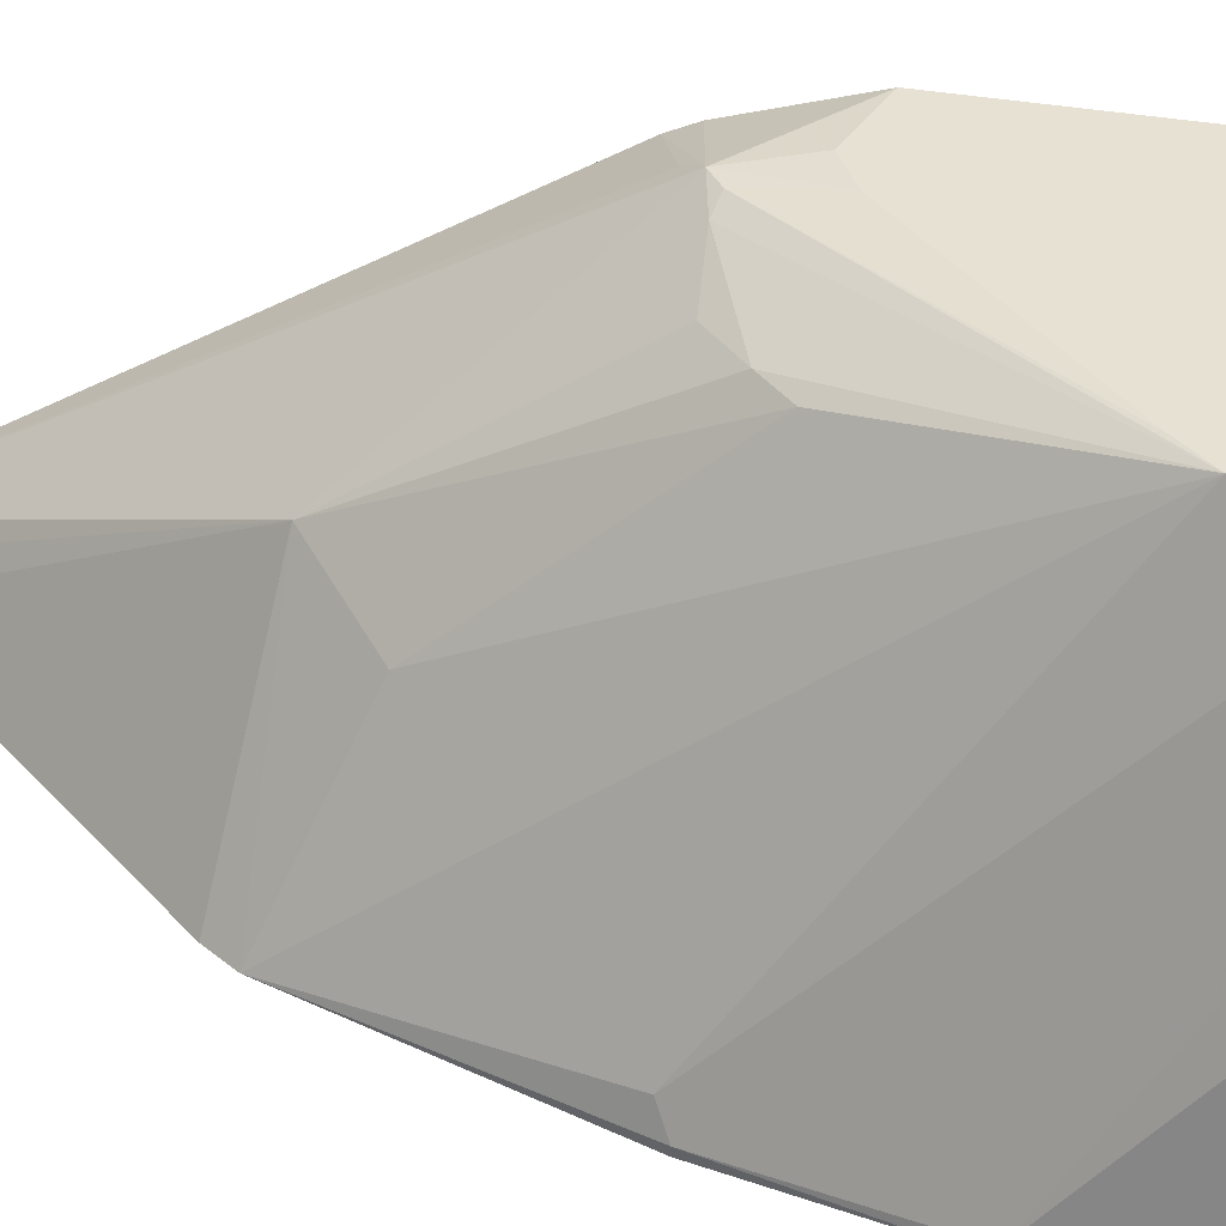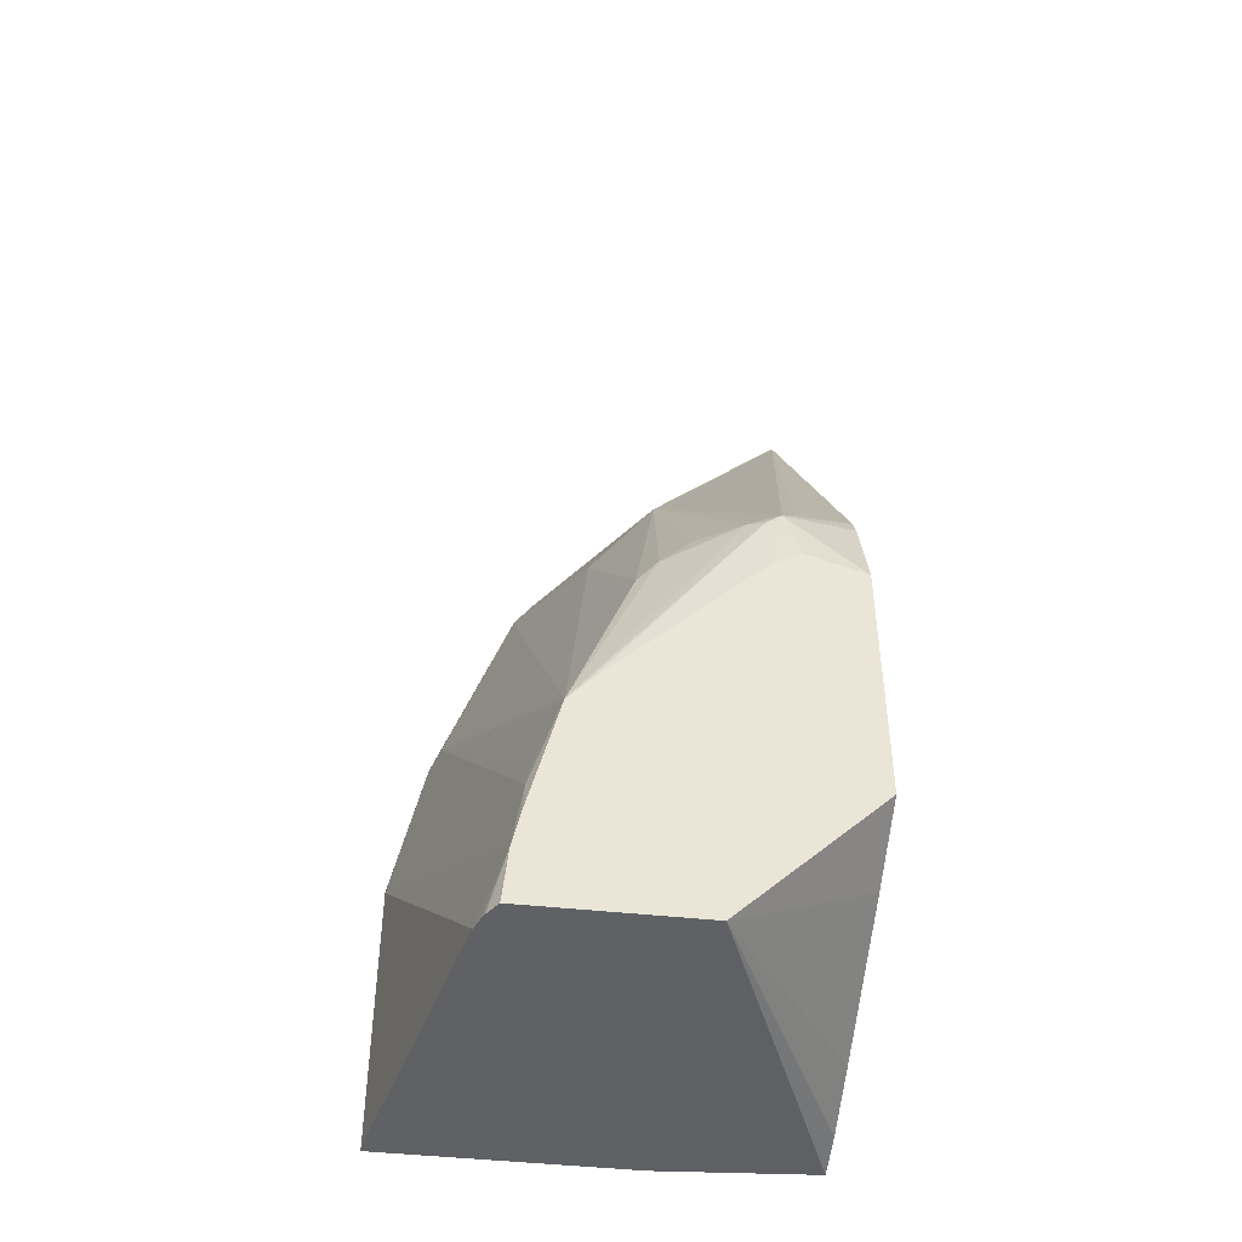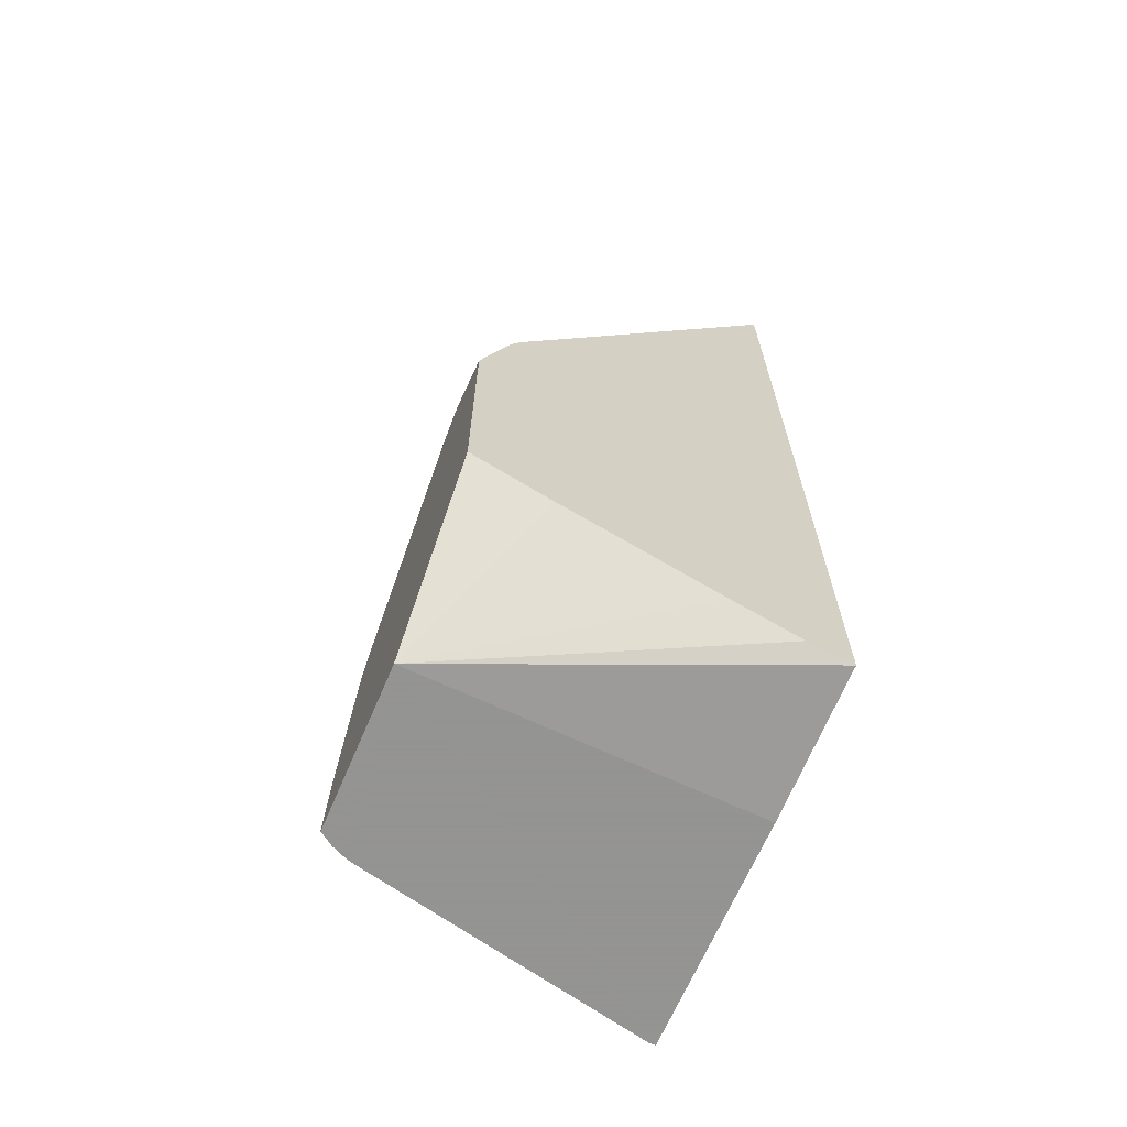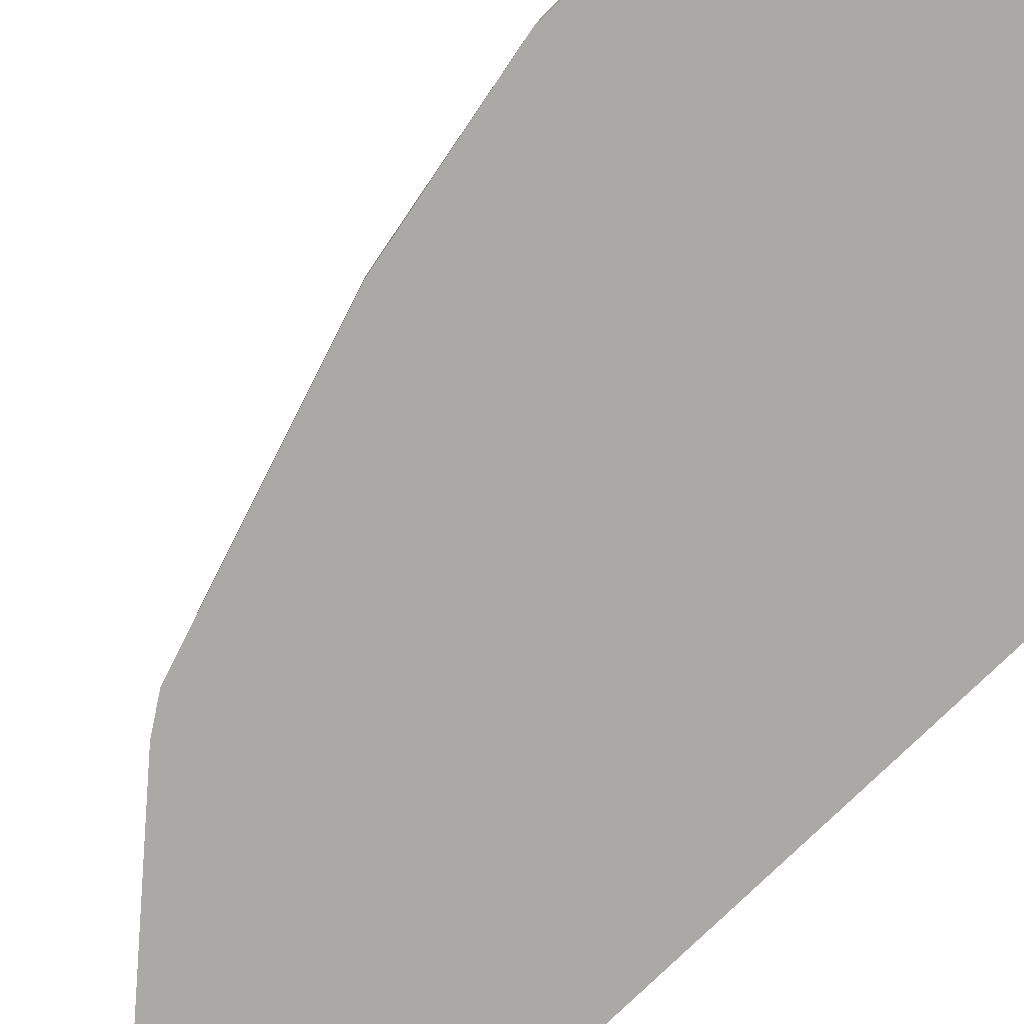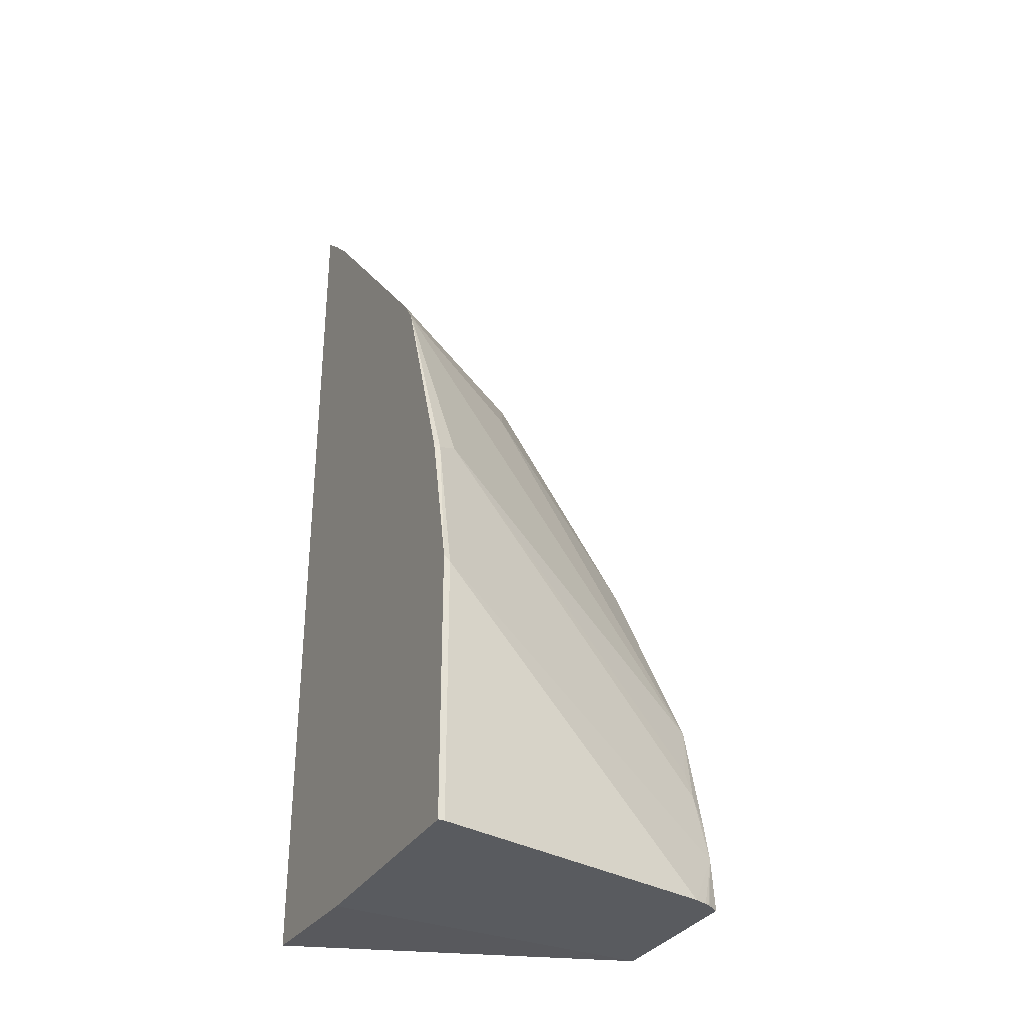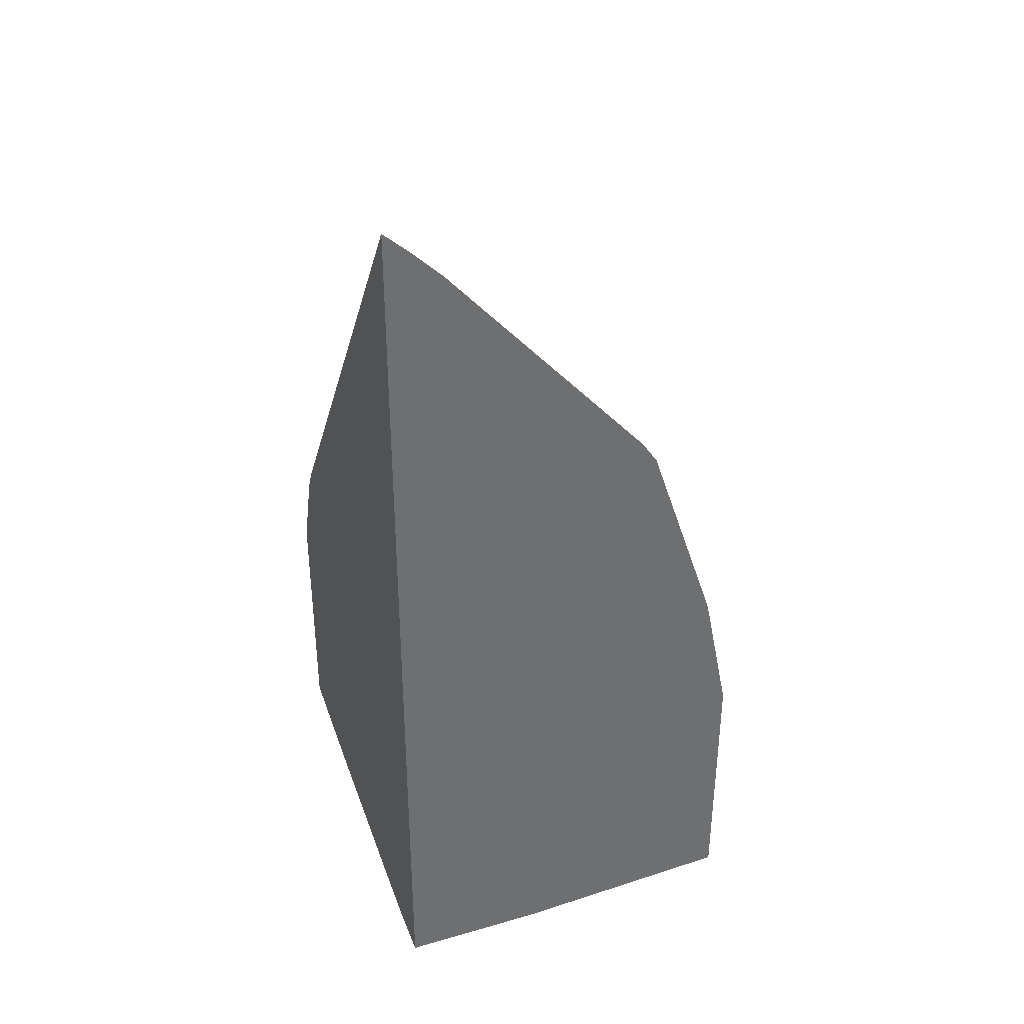
<metadata>
{"format":"obj","ext":"obj","renderer":"f3d","projection":"perspective","resolution":1024,"background":"white","views":[{"elev":38.6,"azim":102.1,"up":"+Y"},{"elev":-45.7,"azim":172.8,"up":"+Z"},{"elev":-66.9,"azim":-113.1,"up":"+Z"},{"elev":-75.5,"azim":134.5,"up":"+Y"},{"elev":-32.4,"azim":63.6,"up":"+Z"},{"elev":36.9,"azim":-22.7,"up":"+Z"}]}
</metadata>
<code>
v 0.08064 -0.06311 0.4487
v 0.09819 -0.06311 0.4327
v 0.1866 0.04909 0.2405
v 0.1277 0.1522 0.1277
v 0.1178 0.1448 0.1375
v 0.08064 0.1309 0.1505
v 0.08064 -0.06311 -0.1674
v 0.1178 -0.06311 0.413
v 0.2552 -0.06311 0.2559
v 0.2657 -0.06311 0.2403
v 0.2258 0.02946 0.2012
v 0.2094 0.1309 0.08509
v 0.1964 0.1325 0.1007
v 0.1767 0.1325 0.1203
v 0.1473 0.1472 0.1227
v 0.1375 0.1522 0.1203
v 0.1372 0.1568 0.08053
v 0.1178 0.1568 0.09153
v 0.08064 0.1568 0.07913
v 0.08064 0.1374 0.1375
v 0.08064 0.1316 0.1491
v 0.08064 -0.0354 -0.1609
v 0.1708 0.1568 -0.1725
v 0.1788 -0.06311 -0.1725
v 0.3141 -0.06311 0.09822
v 0.3141 -0.05889 0.09822
v 0.3076 -0.0458 0.1047
v 0.2503 0.1568 -0.03648
v 0.2359 0.1568 -0.01946
v 0.08064 0.1568 -0.08295
v 0.08064 0.007435 -0.1449
v 0.2784 0.1568 -0.1725
v 0.08064 0.1056 -0.1056
v 0.3338 -0.06311 -0.1725
v 0.3338 -0.06311 0.004202
v 0.3076 -0.02617 0.06551
v 0.3338 -0.05889 5.59e-06
v 0.2683 0.1505 -0.09158
v 0.2651 0.1472 -0.07358
v 0.2699 0.1568 -0.1143
v 0.2842 0.1482 -0.1725
v 0.2749 0.1568 -0.1371
v 0.3338 -0.05889 -0.1725
v 0.2896 0.1357 -0.1725
v 0.2749 0.1374 -0.09815
v 0.2847 0.1472 -0.1718
v 0.2847 0.1472 -0.1725
v 0.2861 0.1444 -0.1725
f 23 31 33
f 22 31 23
f 23 34 24
f 23 43 34
f 23 44 43
f 23 48 44
f 23 47 48
f 23 41 47
f 23 32 41
f 17 42 32
f 17 30 19
f 17 23 30
f 17 32 23
f 17 40 42
f 17 28 40
f 17 29 28
f 16 29 17
f 16 28 29
f 23 33 30
f 17 19 18
f 25 35 26
f 37 43 44
f 26 35 37
f 15 28 16
f 46 48 47
f 42 48 46
f 42 44 48
f 41 42 46
f 41 46 47
f 38 45 42
f 37 45 38
f 37 42 45
f 26 36 27
f 37 44 42
f 34 37 35
f 34 43 37
f 32 42 41
f 28 38 40
f 28 39 38
f 27 39 28
f 27 38 39
f 27 36 38
f 26 37 36
f 36 37 38
f 13 28 15
f 38 42 40
f 12 28 13
f 1 8 2
f 1 9 8
f 1 10 9
f 1 25 10
f 1 35 25
f 1 34 35
f 1 24 34
f 1 7 24
f 1 22 7
f 2 8 3
f 1 31 22
f 1 30 33
f 1 19 30
f 1 20 19
f 13 15 14
f 1 6 21
f 1 5 6
f 1 4 5
f 1 3 4
f 1 2 3
f 1 33 31
f 3 8 9
f 1 21 20
f 3 10 11
f 3 9 10
f 11 28 12
f 10 28 11
f 10 27 28
f 10 25 26
f 7 23 24
f 7 22 23
f 4 6 5
f 4 21 6
f 4 20 21
f 10 26 27
f 4 18 19
f 4 17 18
f 4 16 17
f 4 15 16
f 3 15 4
f 3 14 15
f 3 13 14
f 3 12 13
f 4 19 20
f 3 11 12

</code>
